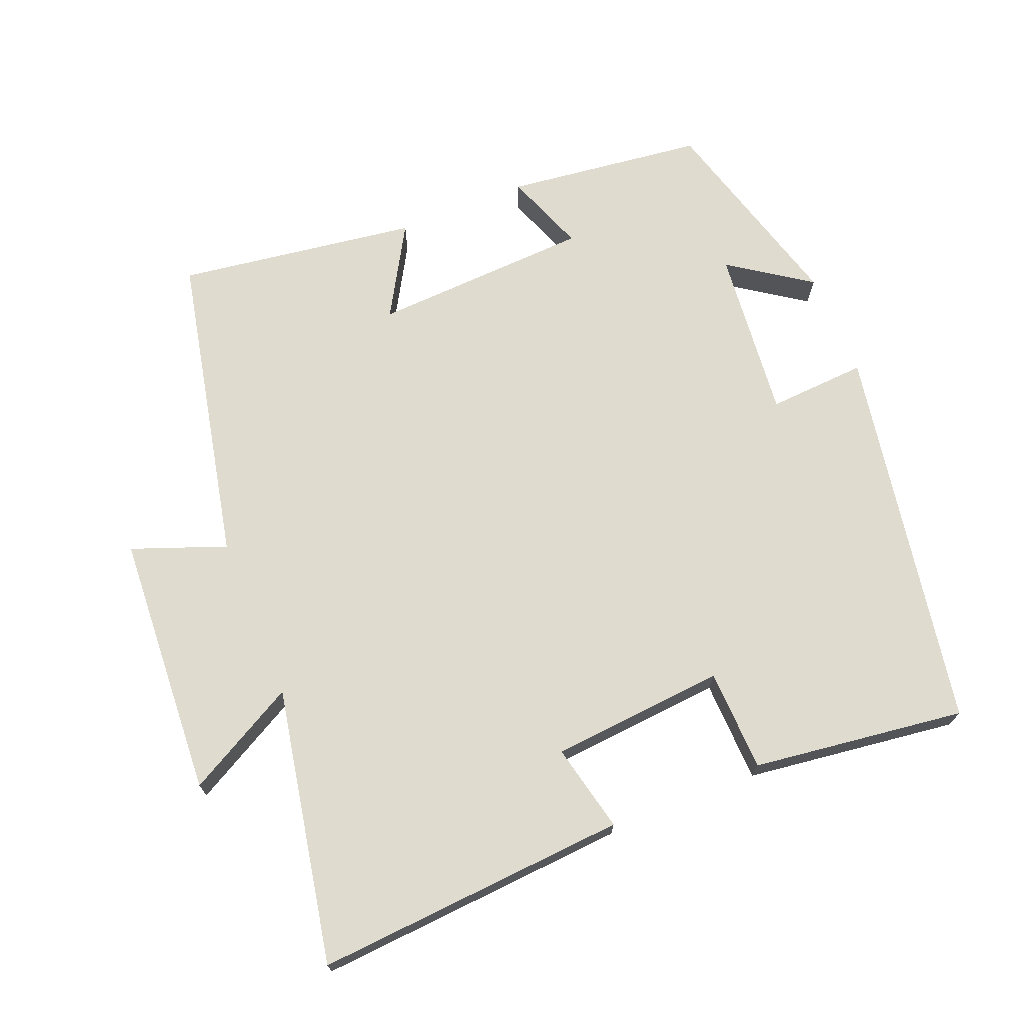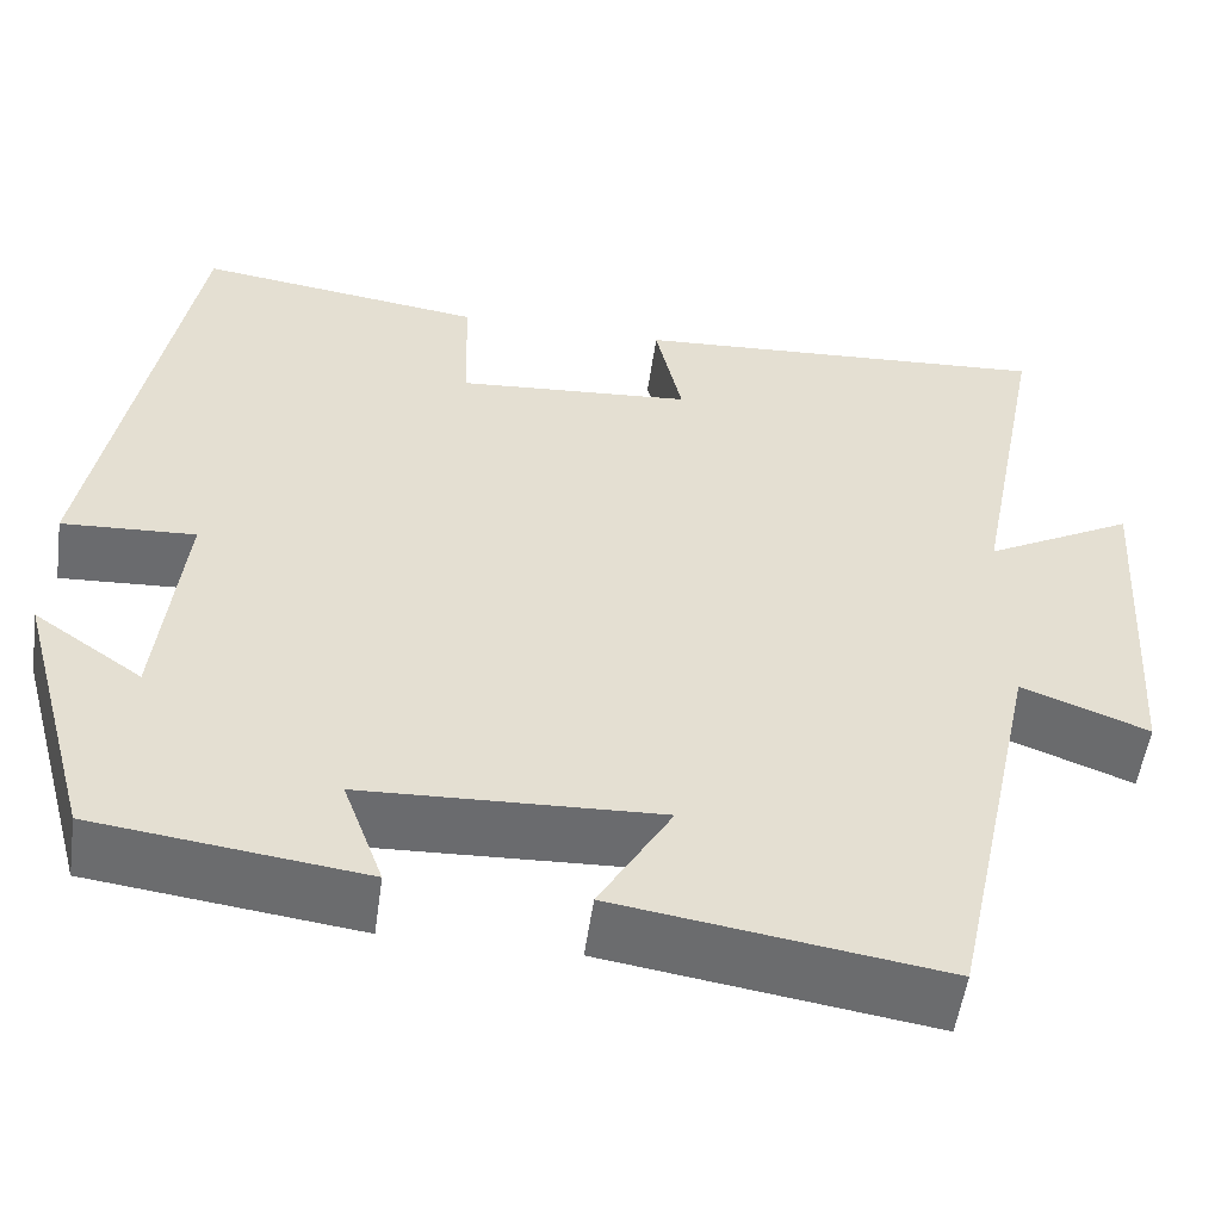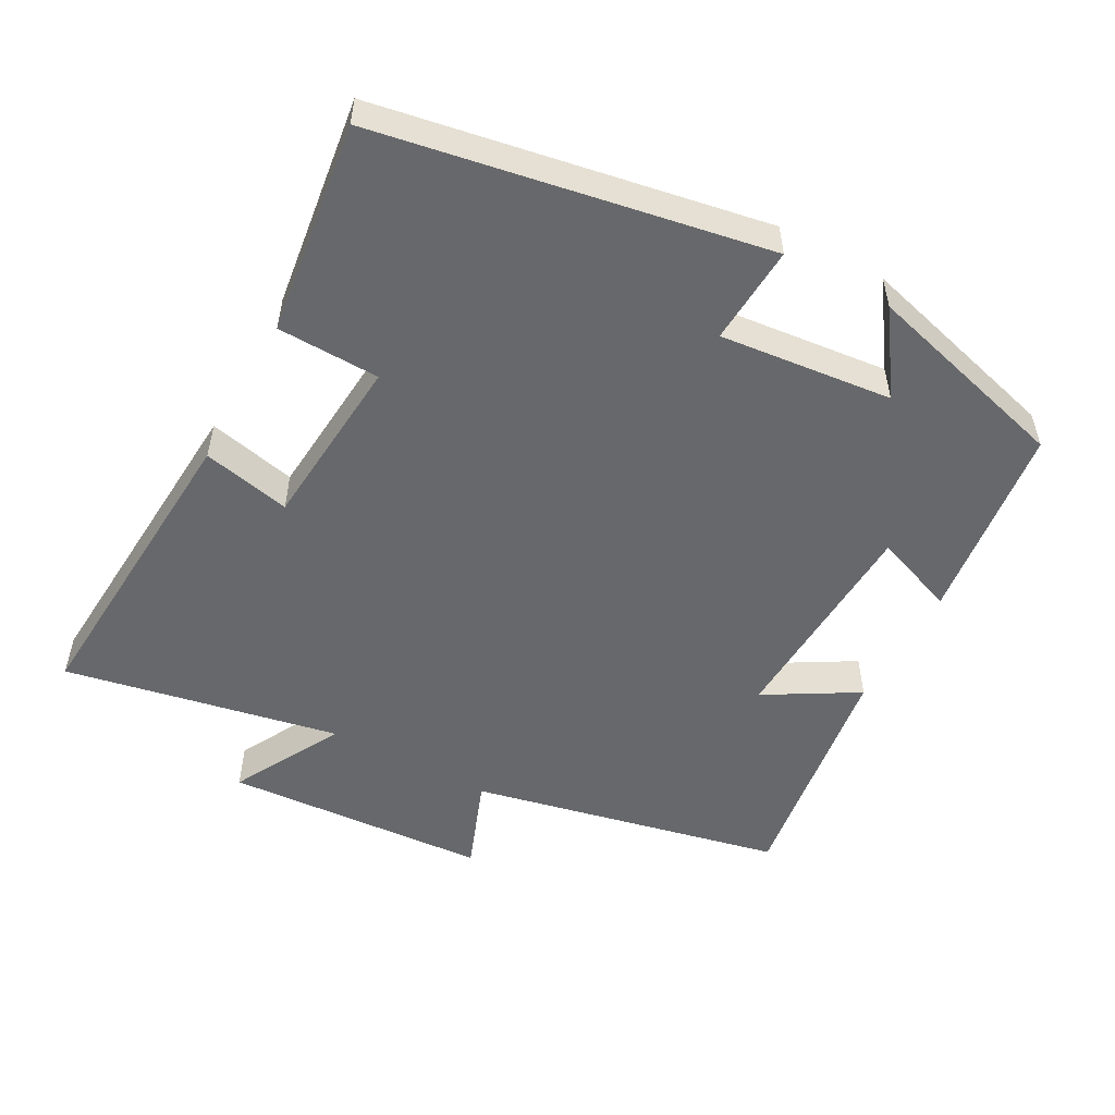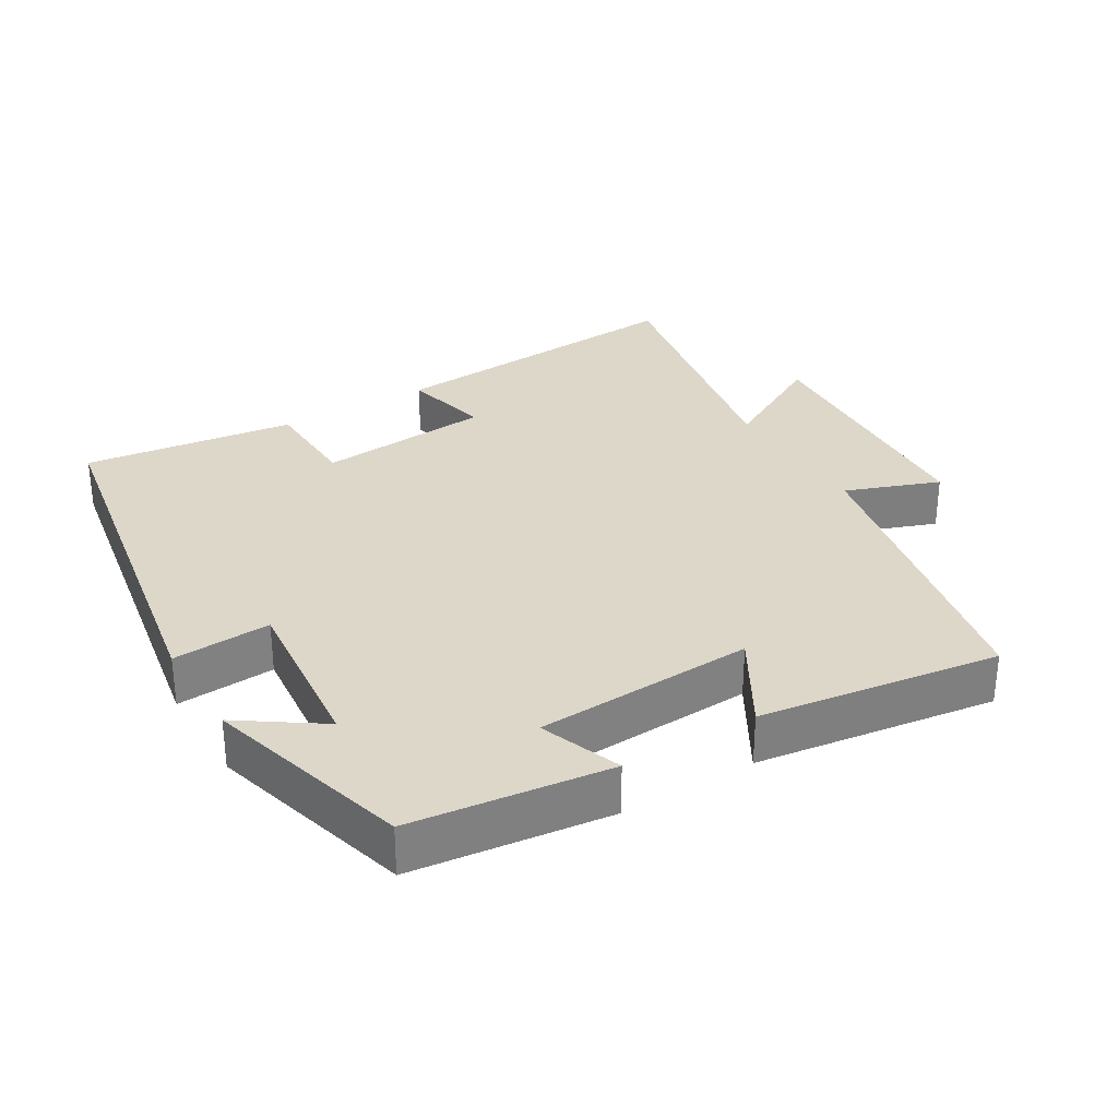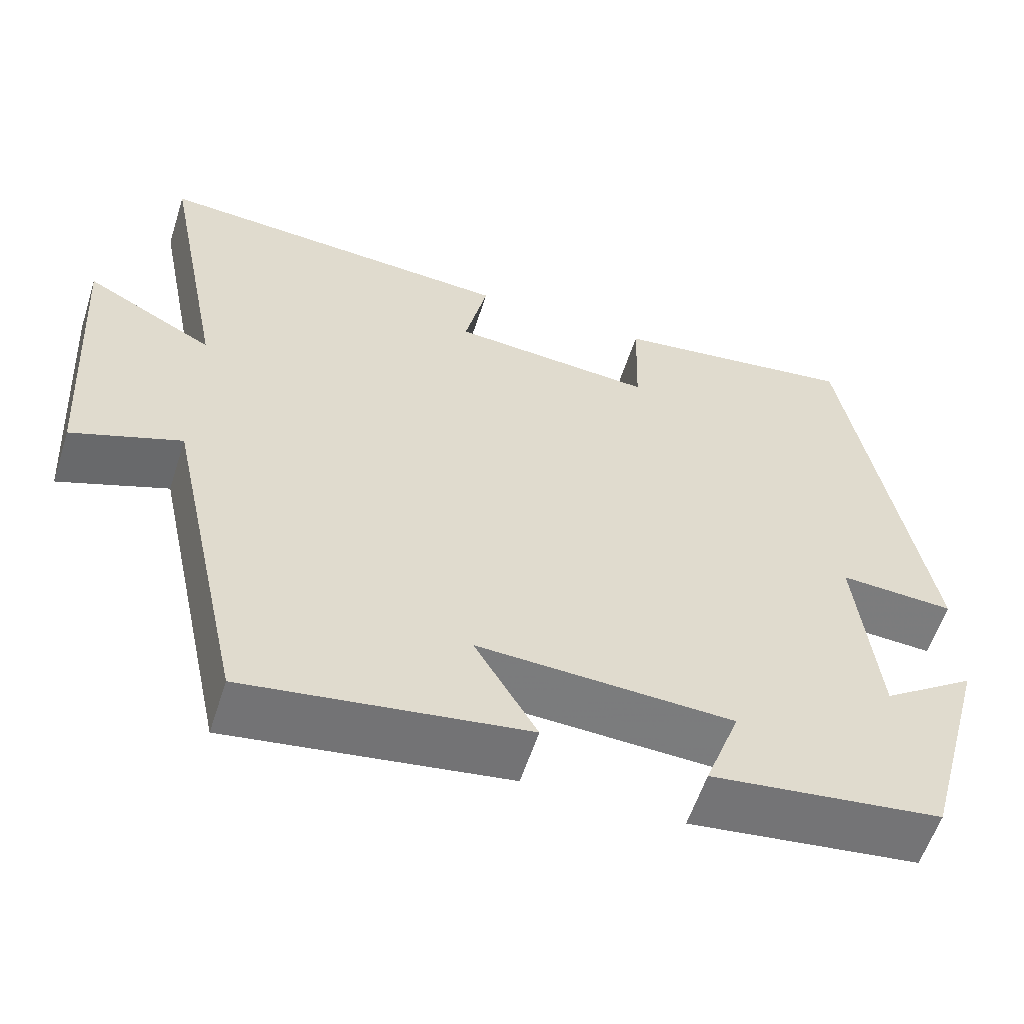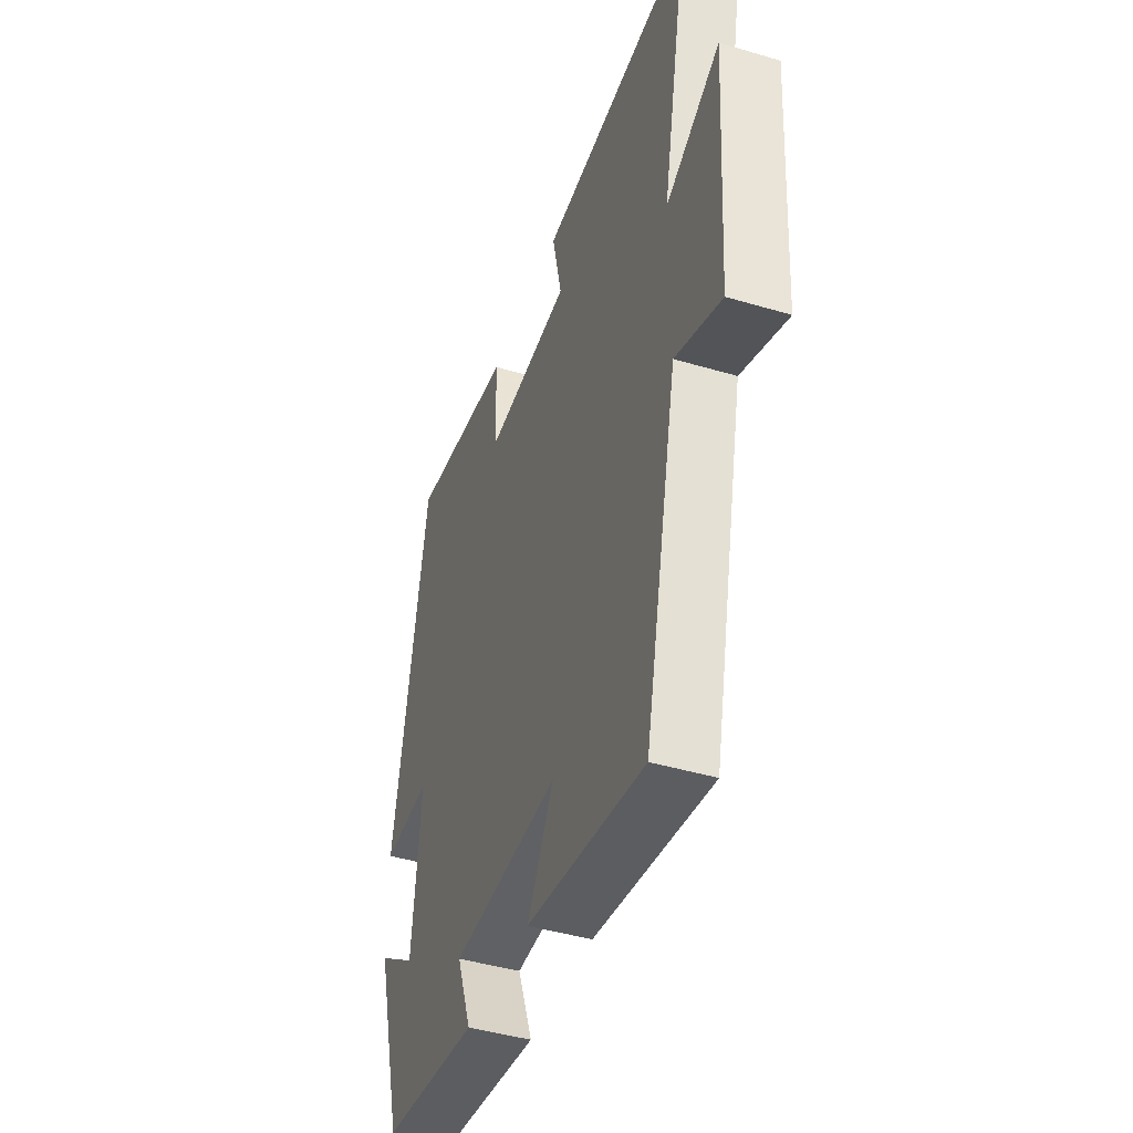
<metadata>
{"format":"obj","ext":"obj","renderer":"f3d","projection":"perspective","resolution":1024,"background":"white","views":[{"elev":70.5,"azim":-22.3,"up":"+Y"},{"elev":-53.6,"azim":172.0,"up":"+Z"},{"elev":-52.3,"azim":61.3,"up":"+Y"},{"elev":30.9,"azim":148.7,"up":"+Y"},{"elev":-58.1,"azim":-17.8,"up":"+Z"},{"elev":-43.4,"azim":-109.4,"up":"+Z"}]}
</metadata>
<code>
v -0.403 0.07 -0.551
v -0.5 0.07 -0.105
v -0.634 0.07 -0.156
v -0.658 0.07 0.222
v -0.5 0.07 0.137
v -0.577 0.07 0.53
v -0.129 0.07 0.5
v -0.157 0.07 0.374
v 0.093 0.07 0.354
v 0.097 0.07 0.5
v 0.401 0.07 0.541
v 0.5 0.07 -0.01
v 0.359 0.07 -0.002
v 0.385 0.07 -0.248
v 0.5 0.07 -0.168
v 0.419 0.07 -0.464
v 0.135 0.07 -0.5
v 0.178 0.07 -0.383
v -0.136 0.07 -0.369
v -0.059 0.07 -0.5
v -0.403 0 -0.551
v -0.5 0 -0.105
v -0.634 0 -0.156
v -0.658 0 0.222
v -0.5 0 0.137
v -0.577 0 0.53
v -0.129 0 0.5
v -0.157 0 0.374
v 0.093 0 0.354
v 0.097 0 0.5
v 0.401 0 0.541
v 0.5 0 -0.01
v 0.359 0 -0.002
v 0.385 0 -0.248
v 0.5 0 -0.168
v 0.419 0 -0.464
v 0.135 0 -0.5
v 0.178 0 -0.383
v -0.136 0 -0.369
v -0.059 0 -0.5
f 19 20 1 2
f 18 19 2
f 16 17 18
f 16 18 2
f 14 15 16
f 14 16 2
f 13 14 2
f 11 12 13
f 10 11 13
f 9 10 13
f 8 9 13 2
f 5 6 7 8
f 5 8 2 3
f 3 4 5
f 22 21 40 39
f 22 39 38
f 38 37 36
f 22 38 36
f 36 35 34
f 22 36 34
f 22 34 33
f 33 32 31
f 33 31 30
f 33 30 29
f 22 33 29 28
f 28 27 26 25
f 23 22 28 25
f 25 24 23
f 1 21 22 2
f 2 22 23 3
f 3 23 24 4
f 4 24 25 5
f 5 25 26 6
f 6 26 27 7
f 7 27 28 8
f 8 28 29 9
f 9 29 30 10
f 10 30 31 11
f 11 31 32 12
f 12 32 33 13
f 13 33 34 14
f 14 34 35 15
f 15 35 36 16
f 16 36 37 17
f 17 37 38 18
f 18 38 39 19
f 19 39 40 20
f 20 40 21 1

</code>
